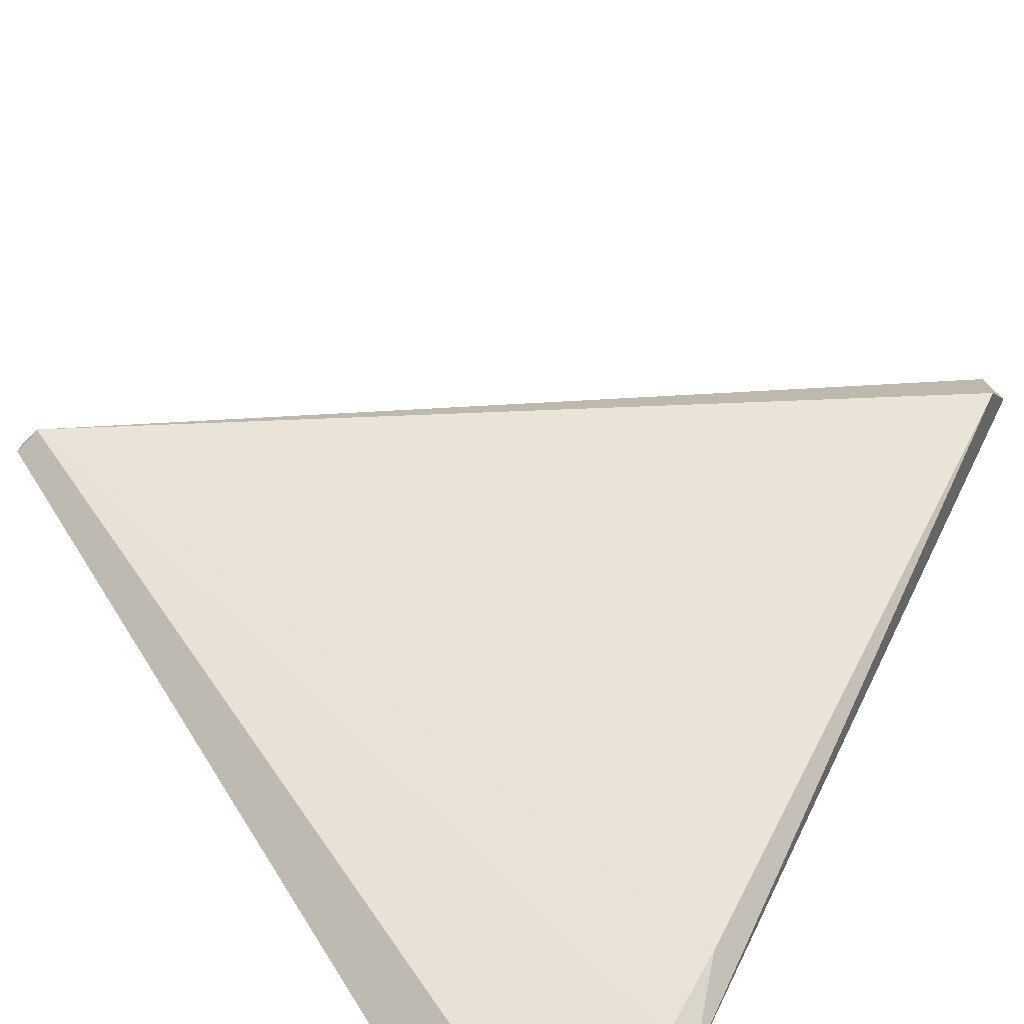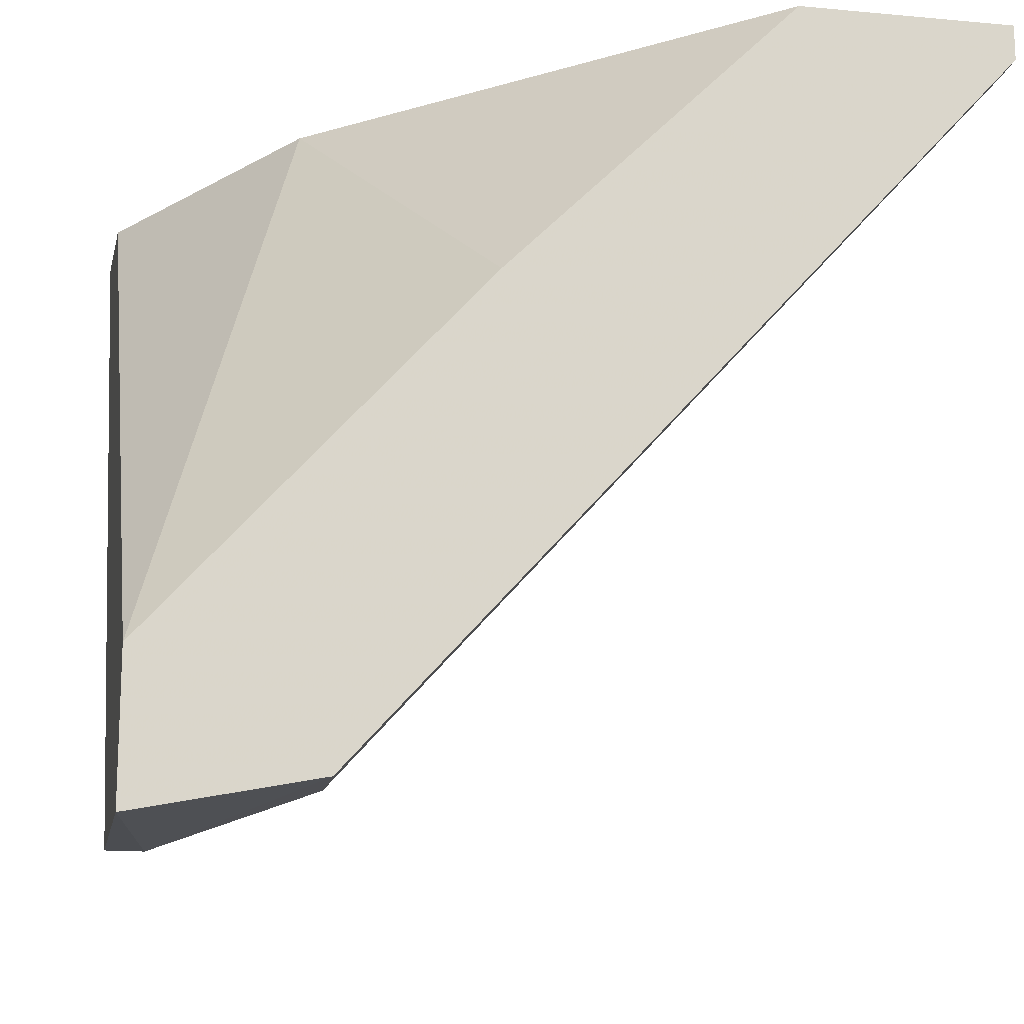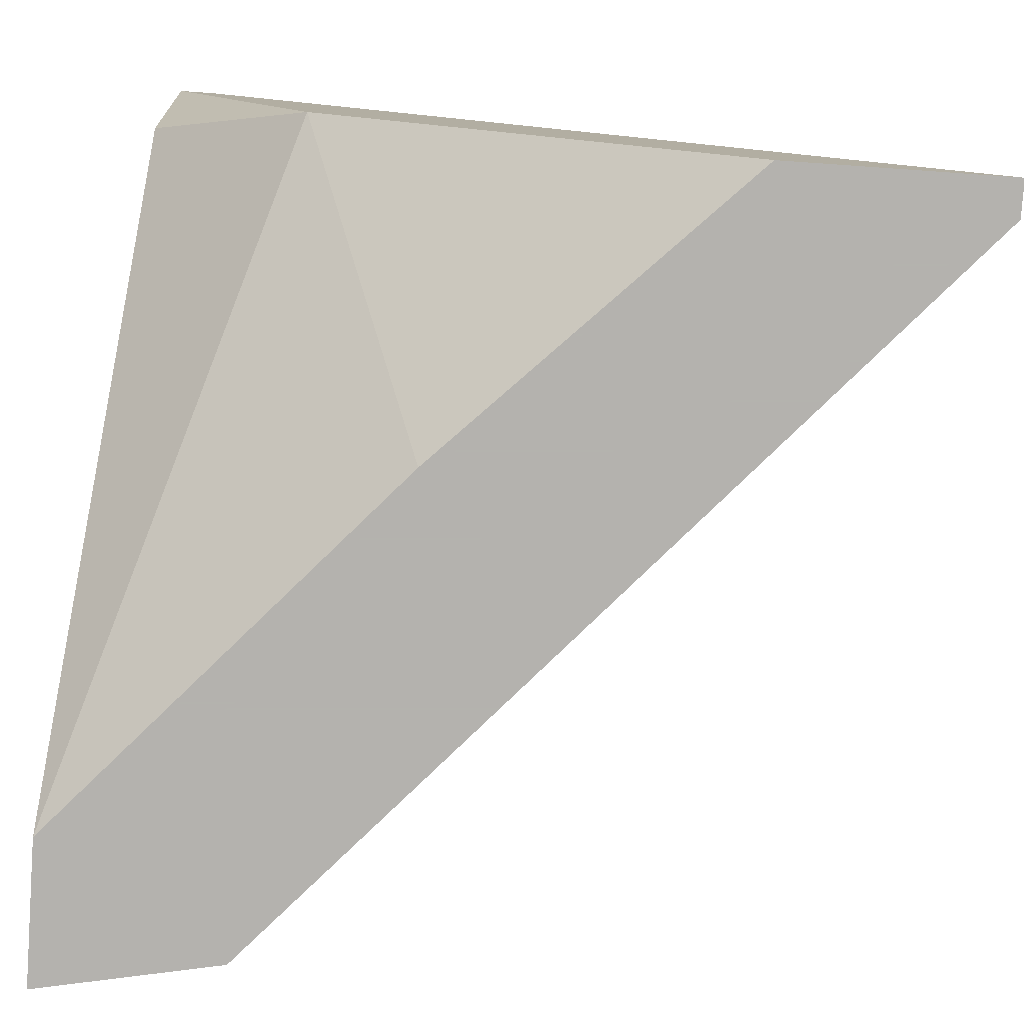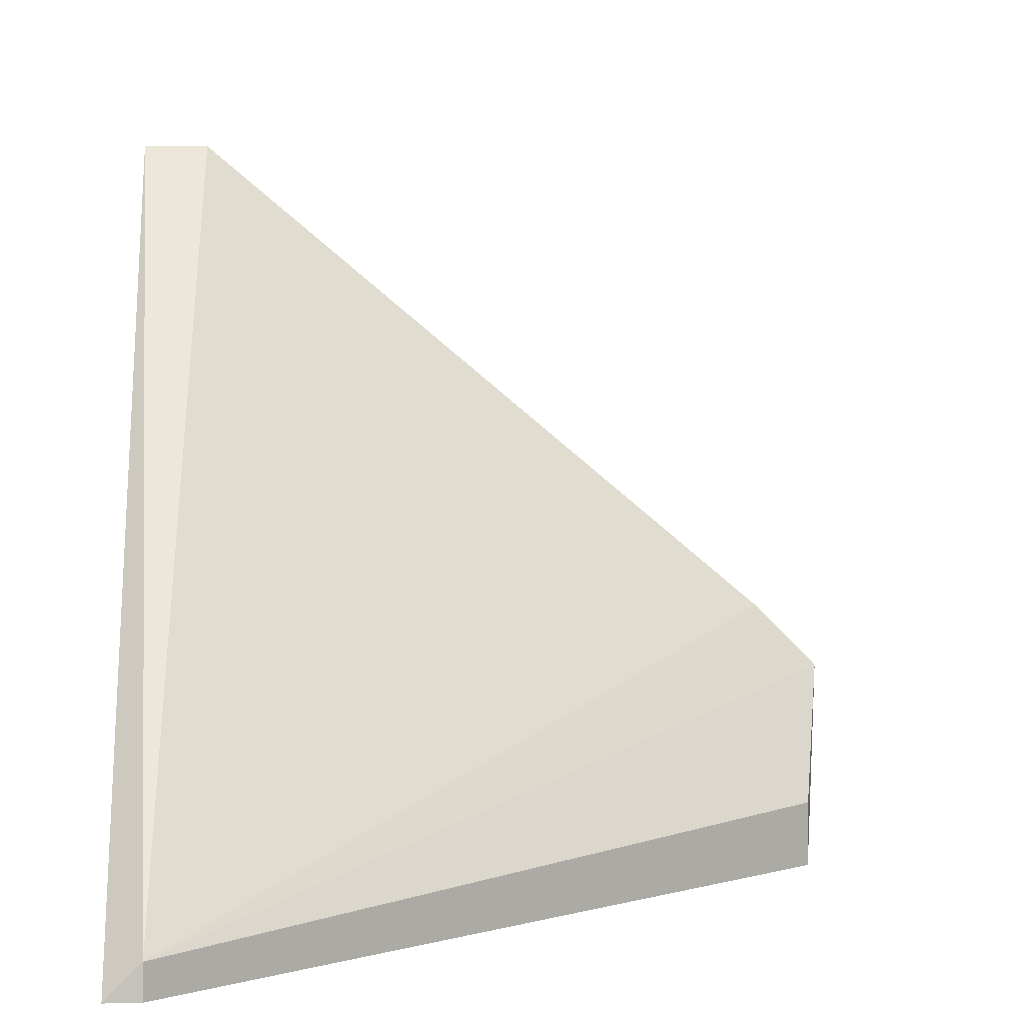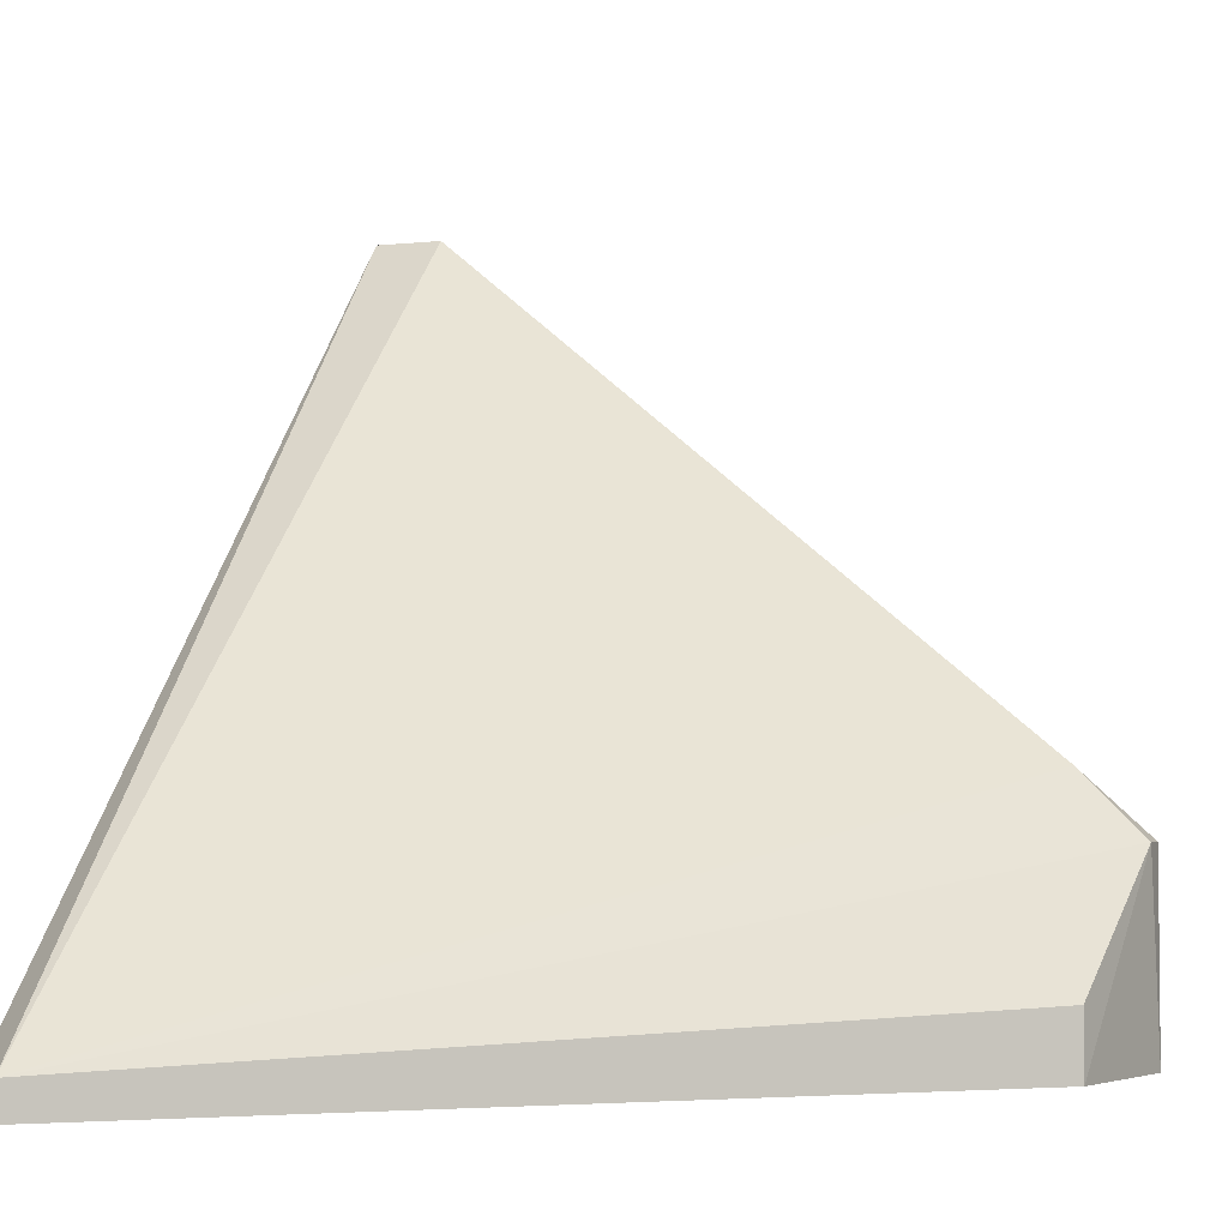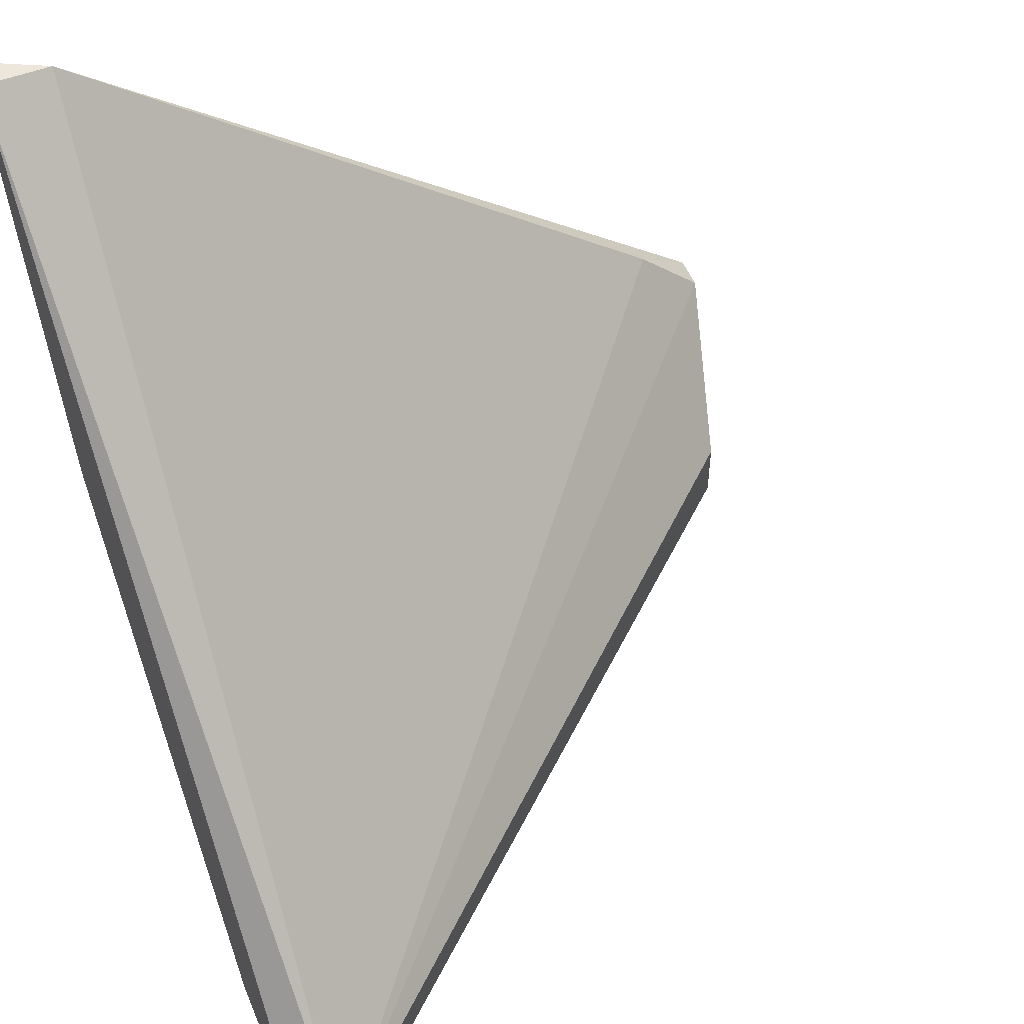
<metadata>
{"format":"obj","ext":"obj","renderer":"f3d","projection":"perspective","resolution":1024,"background":"white","views":[{"elev":-74.2,"azim":-42.3,"up":"+Y"},{"elev":-15.9,"azim":169.0,"up":"+Y"},{"elev":-79.8,"azim":176.0,"up":"+Z"},{"elev":2.1,"azim":-94.9,"up":"+Z"},{"elev":-3.9,"azim":-70.2,"up":"+Z"},{"elev":52.7,"azim":-112.4,"up":"+Z"}]}
</metadata>
<code>
v 0.03344 -0.008043 -0.02344
v 0.03344 -0.006194 -0.02344
v 0.03344 -0.02653 -0.03914
v 0.03344 -0.02468 -0.03729
v 0.01866 -0.006194 -0.04469
v 0.01311 -0.007119 -0.04469
v 0.01311 -0.007119 -0.04376
v 0.01311 -0.006194 -0.04469
v 0.03437 -0.007119 -0.02898
v 0.03437 -0.02283 -0.04469
v 0.03437 -0.006194 -0.02344
v 0.03437 -0.02653 -0.04469
v 0.03437 -0.02653 -0.03914
v 0.02605 -0.01359 -0.04469
v 0.02974 -0.0256 -0.04469
v 0.02974 -0.0256 -0.04284
v 0.02974 -0.006194 -0.03452
f 7 1 2
f 6 8 10
f 10 8 5
f 6 10 15
f 10 9 11
f 5 8 11
f 5 11 17
f 9 10 17
f 11 9 17
f 8 6 7
f 6 15 7
f 10 11 13
f 11 1 13
f 7 3 4
f 1 7 4
f 3 13 4
f 13 1 4
f 15 10 12
f 3 15 12
f 13 3 12
f 10 13 12
f 15 3 16
f 3 7 16
f 7 15 16
f 10 5 14
f 5 17 14
f 17 10 14
f 1 11 2
f 11 8 2
f 8 7 2

</code>
